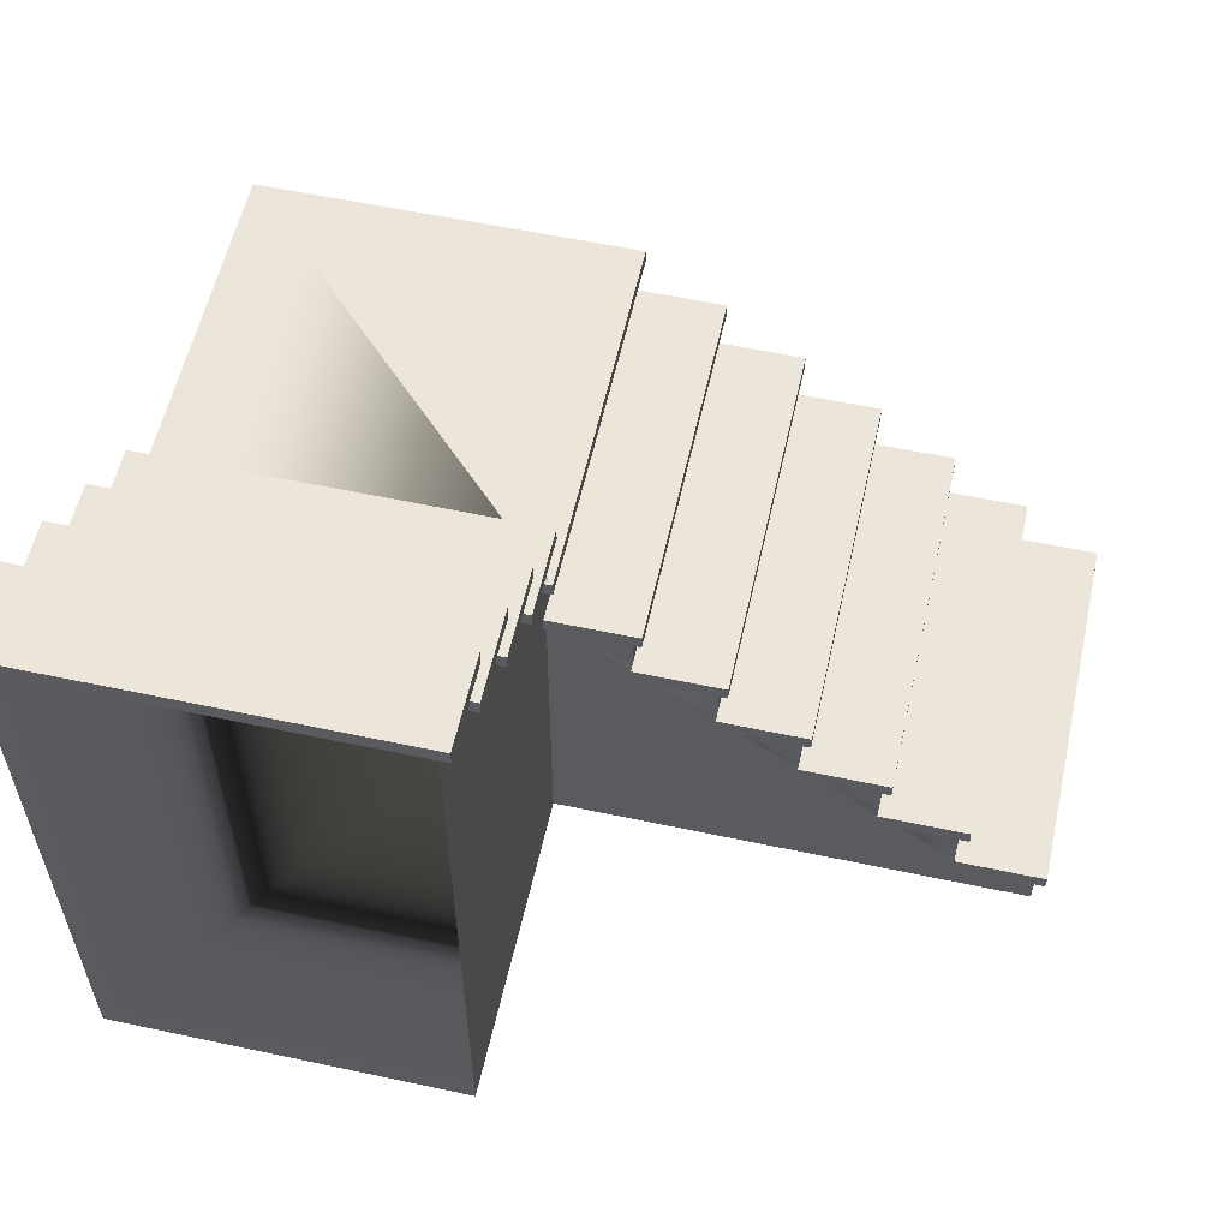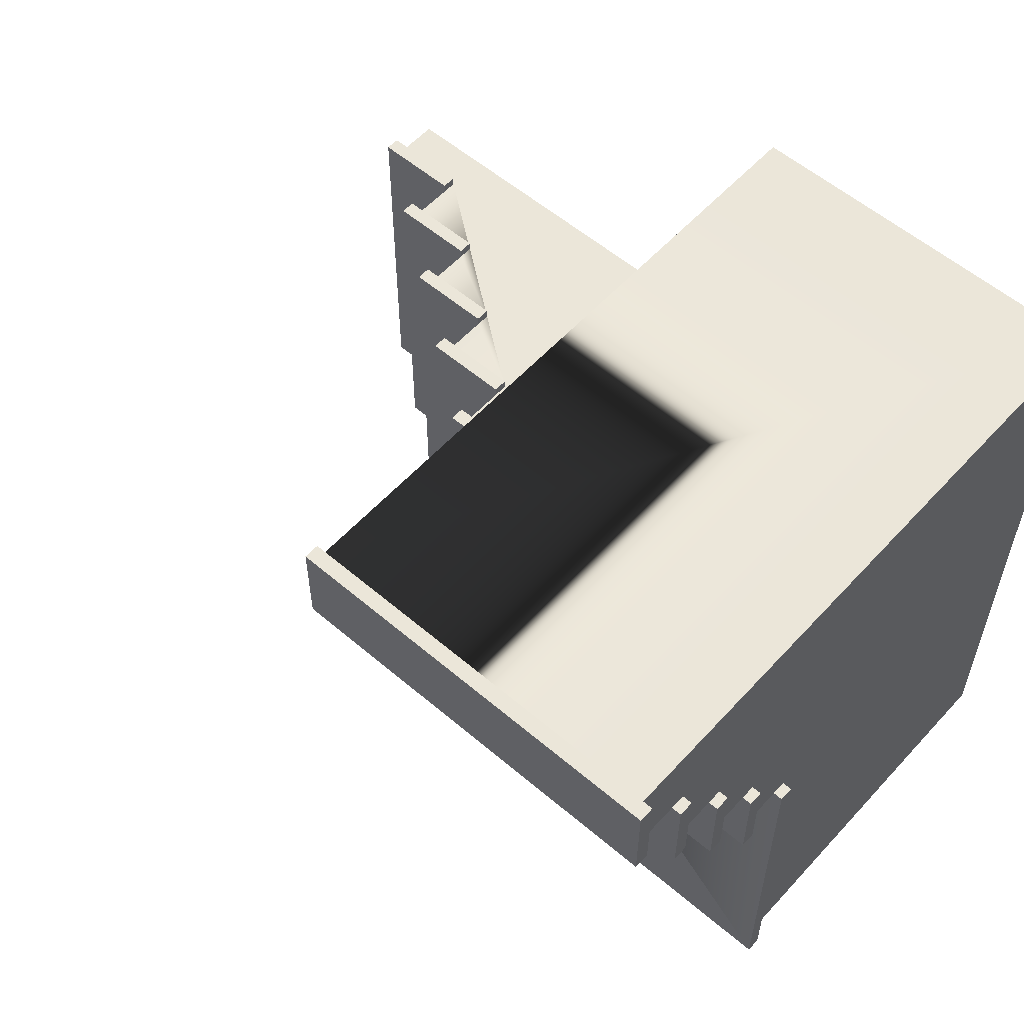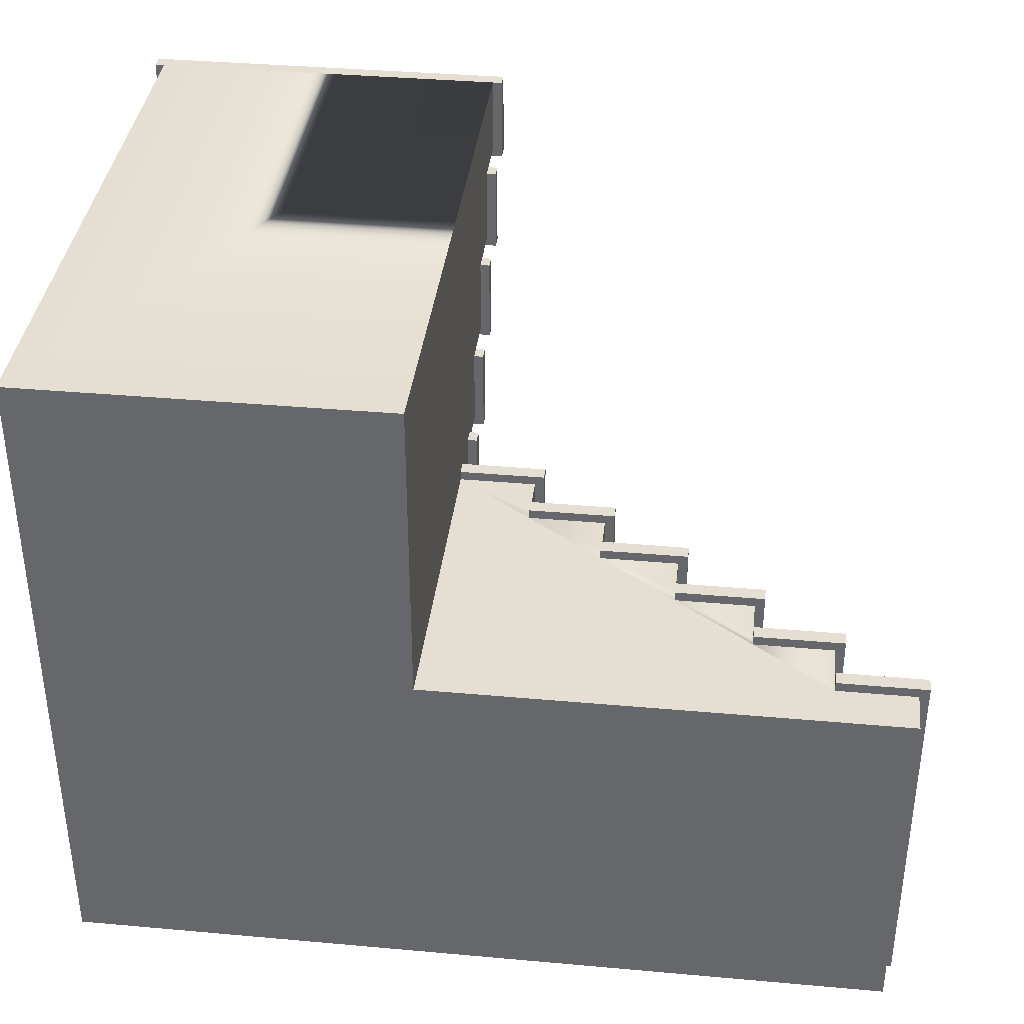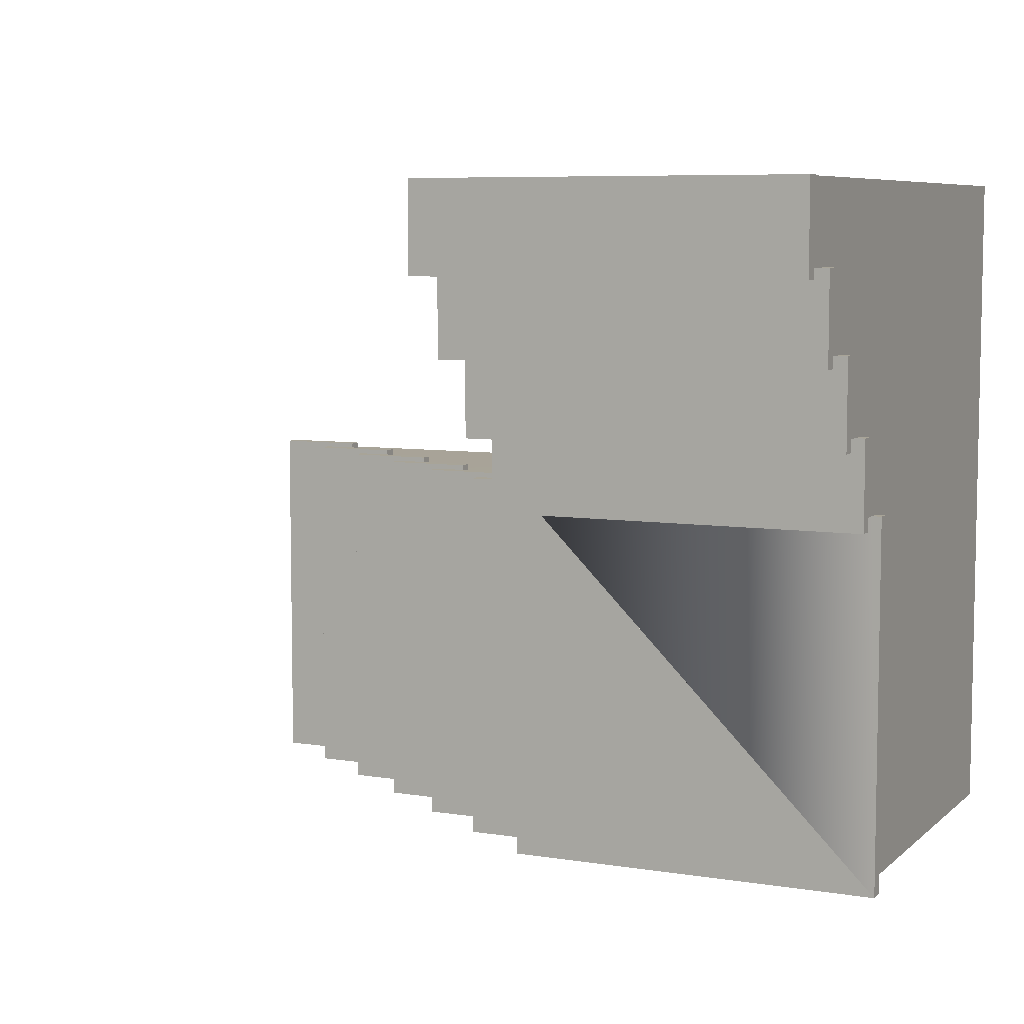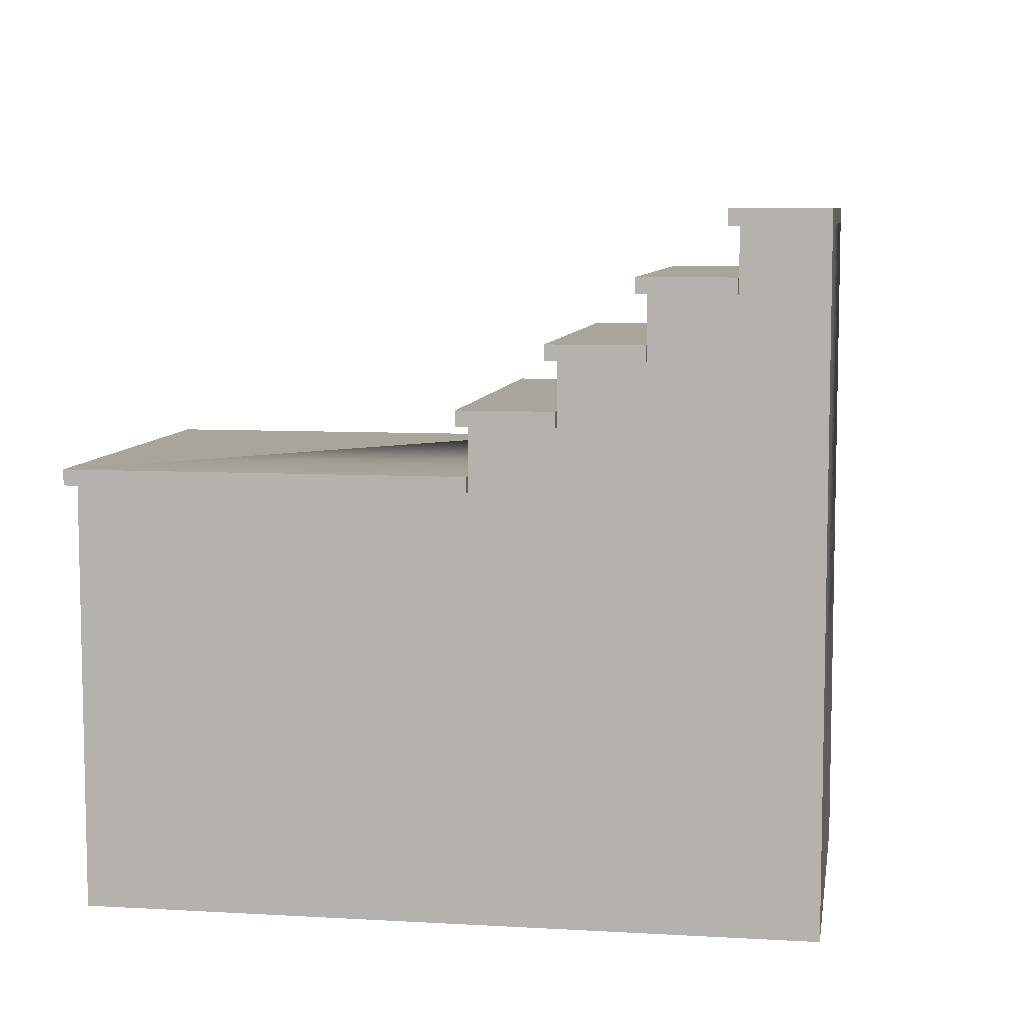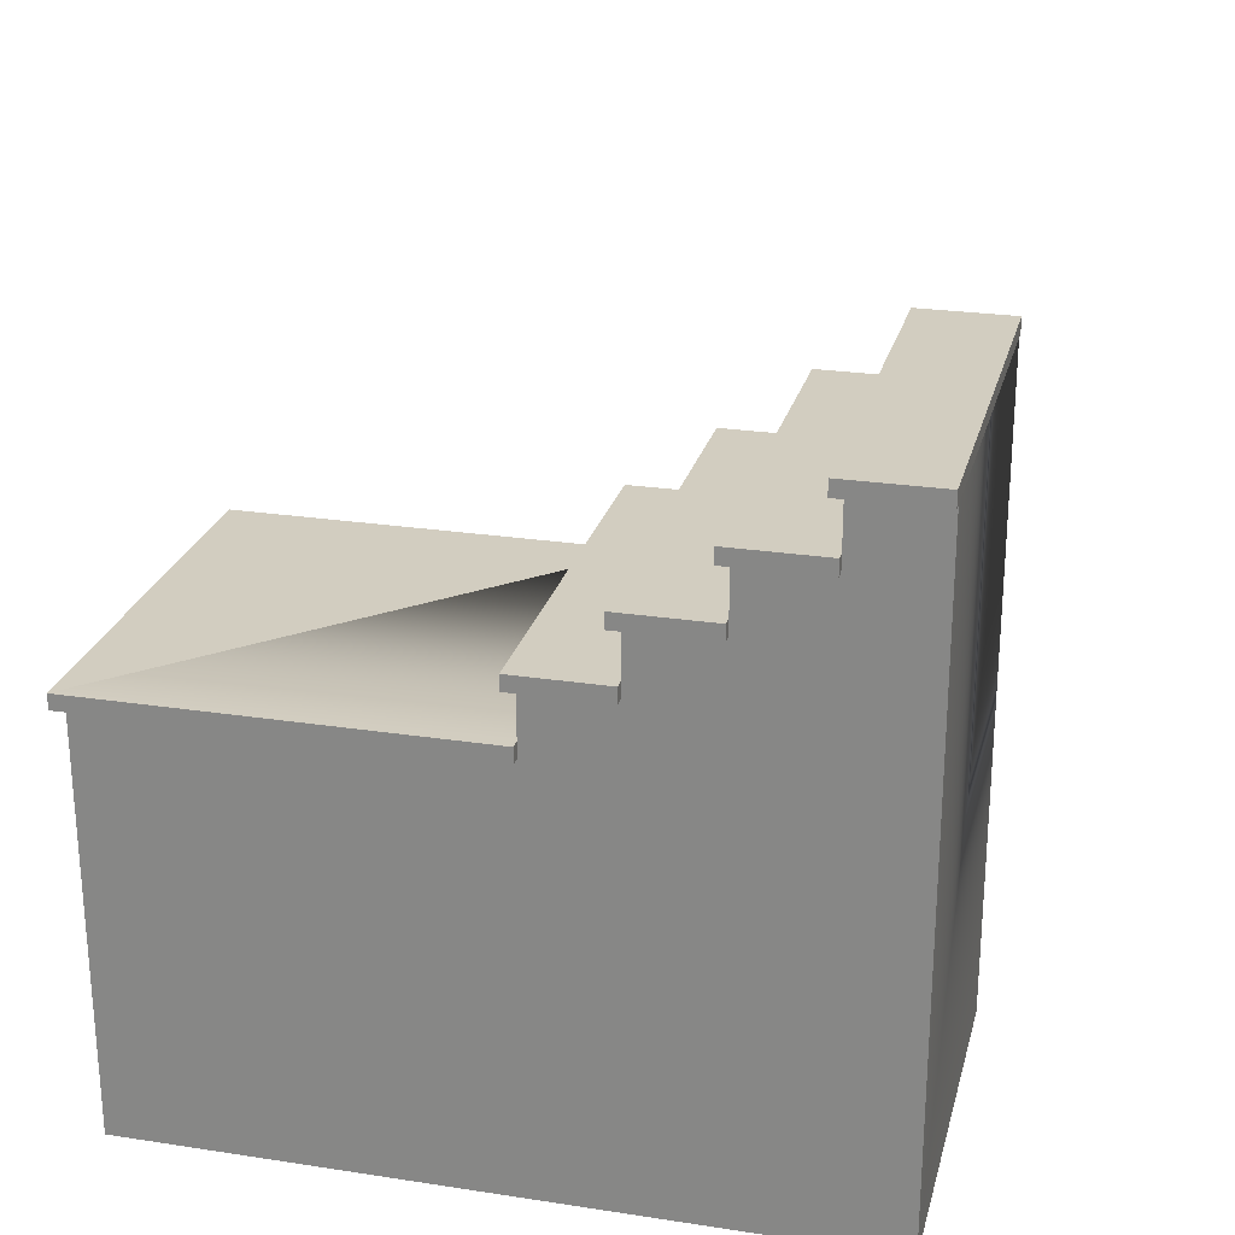
<metadata>
{"format":"obj","ext":"obj","renderer":"f3d","projection":"perspective","resolution":1024,"background":"white","views":[{"elev":57.5,"azim":12.5,"up":"+Y"},{"elev":56.7,"azim":-138.3,"up":"+Z"},{"elev":37.1,"azim":6.6,"up":"+Z"},{"elev":7.0,"azim":-154.9,"up":"+Z"},{"elev":7.6,"azim":-80.9,"up":"+Y"},{"elev":24.6,"azim":-76.0,"up":"+Y"}]}
</metadata>
<code>
o stairsCorner
v -0.3279 0.2131 0
v -0.5118 0.2131 0
v -0.5118 0.2436 0
v -0.3279 0.2436 0
v -0.6758 0.3653 0.77
v -0.6758 0.3349 0.77
v -0.6758 0.3349 0.79
v -0.6758 0.3653 0.79
v -0.8397 0.4871 0.79
v -0.8397 0.4567 0.79
v -0.6558 0.4567 0.79
v -0.6558 0.4871 0.79
v -0.8397 0.4871 0
v -0.8397 0.4567 0
v -0.8397 0.4567 0.02
v -0.8397 0.4871 0.02
v -0.4918 0.3653 0.79
v -0.4918 0.3653 0
v -0.6758 0.3653 0
v -0.6758 0.3653 0.02
v -1.168 0.7307 0
v -1.168 0.7002 0
v -1.168 0.7002 0.02
v -1.168 0.7307 0.02
v -0.6558 0.4871 0
v -0.8397 0.4871 0.77
v -0.8397 0.4567 0.77
v -1.168 0.7307 0.79
v -1.168 0.7002 0.79
v -0.9837 0.7002 0.79
v -0.9837 0.7307 0.79
v -0.3279 0.2436 0.79
v -0.5118 0.2436 0.79
v -0.5118 0.2436 0.02
v -0.5118 0.2436 0.77
v -0.8197 0.6089 0.79
v -0.8197 0.6089 0
v -1.004 0.6089 0
v -1.004 0.6089 0.02
v -1.004 0.6089 0.79
v -1.004 0.6089 0.77
v -0.3479 0.1218 0
v -0.3479 0.09133 0
v -0.3479 0.09133 0.02
v -0.3479 0.1218 0.02
v -0.1639 0.09133 0
v -0.1639 0.1218 0
v -0.4918 0.3349 0
v -0.6758 0.3349 0
v -0.9837 0.7307 0
v -0.6558 0.4567 0
v -1.004 0.5784 0
v -1.004 0.5784 0.02
v -0.5118 0.2131 0.79
v -0.3279 0.2131 0.79
v -0.1839 0.09133 0.77
v -0.1639 0.09133 0.79
v -0.3479 0.09133 0.79
v -0.3479 0.09133 0.77
v -0.1839 0.09133 0.02
v -0.1639 0.1218 0.79
v -0.3479 0.1218 0.79
v -0.3479 0.1218 0.77
v -0.8197 0.5784 0
v -0.8197 0.5784 0.79
v -0.5118 0.2131 0.02
v -1.148 0.822 0
v -1.148 0.8524 0
v -1.148 0.8524 0.79
v -1.148 0.822 0.79
v -1.004 0.5784 0.77
v -1.004 0.5784 0.79
v -0.9837 0.7002 0
v -0.5118 0.2131 0.77
v -0.6758 0.4567 0.77
v -0.6758 0.4567 0.02
v -0.8397 0.5784 0.77
v -0.8397 0.5784 0.02
v -0.6758 0.3349 0.02
v -0.4918 0.3349 0.79
v -0.5118 0.3349 0.77
v -0.5118 0.3349 0.02
v -0.3479 0.2131 0.77
v -0.3479 0.2131 0.02
v -1.004 0.7002 0.77
v -1.004 0.7002 0.02
v -1.168 0.7002 0.77
v -1.148 1.34 1.242
v -1.148 1.309 1.242
v -1.938 1.309 1.242
v -1.938 1.34 1.242
v -1.938 0.9742 0.75
v -1.938 0.9438 0.75
v -1.938 0.9438 0.9339
v -1.938 0.9742 0.9339
v -1.938 1.309 1.426
v -1.938 1.34 1.426
v -1.918 1.309 1.426
v -1.168 1.309 1.426
v -1.148 1.309 1.426
v -1.148 1.34 1.426
v -1.168 0.9438 0.9339
v -1.148 0.9438 0.9339
v -1.148 0.9742 0.9339
v -1.168 0.9742 0.9339
v -1.938 1.218 1.078
v -1.938 1.187 1.078
v -1.938 1.187 1.262
v -1.938 1.218 1.262
v -1.148 1.218 1.262
v -1.148 1.218 1.078
v -1.168 1.218 1.262
v -1.918 1.218 1.262
v -1.168 1.066 1.098
v -1.148 1.066 1.098
v -1.148 1.096 1.098
v -1.168 1.096 1.098
v -1.168 1.187 1.098
v -1.148 1.187 1.262
v -1.168 1.187 1.262
v -1.148 1.187 1.078
v -1.918 1.187 1.098
v -1.918 1.187 1.262
v -1.148 0.9742 0.75
v -1.918 0.9742 0.9339
v -1.148 1.096 0.9139
v -1.938 1.096 0.9139
v -1.918 1.096 1.098
v -1.938 1.096 1.098
v -1.148 1.066 0.9139
v -1.938 1.066 0.9139
v -1.918 0.9438 0.9339
v -1.938 1.066 1.098
v -1.918 1.066 1.098
v -1.148 0.9438 0.75
v -1.168 0.9438 0.77
v -1.918 0.9438 0.77
v -1.168 1.066 0.9339
v -1.918 1.066 0.9339
v -1.168 1.309 1.262
v -1.918 1.309 1.262
v -1.938 0.8524 0
v -1.938 0.822 0
v -1.938 0.822 0.77
v -1.938 0.8524 0.77
v -1.918 0.822 0.77
v -1.918 0.8524 0.77
v -1.918 0.822 0.02
v -1.168 0.822 0.02
v -1.168 0.822 0.79
v -1.168 0.8524 0.77
v -1.168 0.8524 0.79
v -0.1839 -0 0.02
v -0.1839 -0 0.77
v -1.918 -0 1.426
v -1.168 -0 1.426
v -1.918 -0 0.02
v -1.168 -0 0.77
f 1 2 3
f 3 4 1
f 5 6 7
f 7 8 5
f 9 10 11
f 11 12 9
f 13 14 15
f 15 16 13
f 17 18 19
f 19 8 17
f 19 20 8
f 20 5 8
f 21 22 23
f 23 24 21
f 12 25 13
f 13 9 12
f 13 16 9
f 16 26 9
f 26 27 10
f 10 9 26
f 28 29 30
f 30 31 28
f 32 4 3
f 3 33 32
f 3 34 33
f 34 35 33
f 36 37 38
f 38 39 36
f 39 40 36
f 39 41 40
f 42 43 44
f 44 45 42
f 46 43 42
f 42 47 46
f 48 49 19
f 19 18 48
f 31 50 21
f 21 28 31
f 21 24 28
f 51 14 13
f 13 25 51
f 38 52 53
f 53 39 38
f 33 54 55
f 55 32 33
f 56 46 57
f 57 58 56
f 58 59 56
f 46 56 60
f 60 43 46
f 60 44 43
f 61 47 42
f 42 62 61
f 42 45 62
f 45 63 62
f 64 37 36
f 36 65 64
f 3 2 66
f 66 34 3
f 67 68 69
f 69 70 67
f 64 52 38
f 38 37 64
f 41 71 72
f 72 40 41
f 73 22 21
f 21 50 73
f 35 74 54
f 54 33 35
f 51 25 12
f 12 11 51
f 1 4 32
f 32 55 1
f 75 51 11
f 11 10 75
f 10 27 75
f 51 75 76
f 76 14 51
f 76 15 14
f 77 64 65
f 65 72 77
f 72 71 77
f 64 77 78
f 78 52 64
f 78 53 52
f 63 59 58
f 58 62 63
f 19 49 79
f 79 20 19
f 73 50 31
f 31 30 73
f 8 7 80
f 80 17 8
f 81 48 80
f 80 7 81
f 7 6 81
f 48 81 82
f 82 49 48
f 82 79 49
f 62 58 57
f 57 61 62
f 40 72 65
f 65 36 40
f 83 1 55
f 55 54 83
f 54 74 83
f 1 83 84
f 84 2 1
f 84 66 2
f 85 86 30
f 30 29 85
f 29 87 85
f 73 30 86
f 86 22 73
f 86 23 22
f 48 18 17
f 17 80 48
f 46 47 61
f 61 57 46
f 88 89 90
f 90 91 88
f 92 93 94
f 94 95 92
f 91 90 96
f 96 97 91
f 98 99 100
f 100 101 98
f 101 96 98
f 101 97 96
f 102 103 104
f 104 105 102
f 106 107 108
f 108 109 106
f 110 111 106
f 106 112 110
f 106 113 112
f 106 109 113
f 114 115 116
f 116 117 114
f 118 119 120
f 121 119 118
f 118 107 121
f 118 122 107
f 122 123 107
f 123 108 107
f 104 124 92
f 92 105 104
f 92 125 105
f 92 95 125
f 116 126 127
f 127 117 116
f 127 128 117
f 127 129 128
f 126 130 131
f 131 127 126
f 120 119 110
f 110 112 120
f 111 121 107
f 107 106 111
f 94 132 125
f 125 95 94
f 108 123 113
f 113 109 108
f 133 134 128
f 128 129 133
f 124 135 93
f 93 92 124
f 136 103 102
f 135 103 136
f 136 93 135
f 136 137 93
f 137 132 93
f 132 94 93
f 138 115 114
f 130 115 138
f 138 131 130
f 138 139 131
f 139 134 131
f 134 133 131
f 89 88 101
f 101 100 89
f 130 126 116
f 116 115 130
f 101 88 91
f 91 97 101
f 121 111 110
f 110 119 121
f 140 100 99
f 89 100 140
f 140 90 89
f 140 141 90
f 141 98 90
f 98 96 90
f 127 131 133
f 133 129 127
f 135 124 104
f 104 103 135
f 142 143 144
f 144 145 142
f 145 144 146
f 146 147 145
f 67 143 142
f 142 68 67
f 148 146 144
f 148 144 143
f 149 148 143
f 149 143 67
f 150 149 67
f 67 70 150
f 69 68 142
f 142 147 151
f 142 145 147
f 69 151 152
f 142 151 69
f 150 70 69
f 69 152 150
f 39 86 85
f 85 41 39
f 16 78 77
f 77 26 16
f 34 82 81
f 81 35 34
f 20 76 75
f 75 5 20
f 153 60 56
f 56 154 153
f 45 84 83
f 83 63 45
f 140 112 113
f 113 141 140
f 138 105 125
f 125 139 138
f 155 156 99
f 99 98 155
f 148 157 155
f 155 146 148
f 155 147 146
f 155 132 147
f 155 125 132
f 155 139 125
f 155 134 139
f 155 128 134
f 155 122 128
f 155 123 122
f 155 113 123
f 155 141 113
f 155 98 141
f 137 147 132
f 118 117 128
f 128 122 118
f 153 157 148
f 148 44 153
f 148 45 44
f 148 66 45
f 148 34 66
f 148 79 34
f 148 20 79
f 148 15 20
f 148 16 15
f 148 53 16
f 148 39 53
f 148 23 39
f 148 24 23
f 148 149 24
f 39 23 86
f 16 53 78
f 20 15 76
f 34 79 82
f 45 66 84
f 153 44 60
f 59 154 56
f 158 154 59
f 59 87 158
f 59 74 6
f 59 63 74
f 74 63 83
f 74 35 6
f 6 35 81
f 6 71 87
f 6 27 71
f 6 5 27
f 27 5 75
f 27 26 71
f 71 26 77
f 71 41 87
f 41 85 87
f 59 6 87
f 153 154 158
f 158 157 153
f 158 156 157
f 156 155 157
f 151 147 137
f 137 136 151
f 151 136 102
f 102 152 151
f 102 150 152
f 102 28 150
f 102 29 28
f 29 102 156
f 87 29 156
f 156 158 87
f 102 114 156
f 114 102 105
f 105 138 114
f 114 120 156
f 120 114 117
f 117 118 120
f 120 99 156
f 99 120 112
f 112 140 99
f 150 28 24
f 24 149 150

</code>
